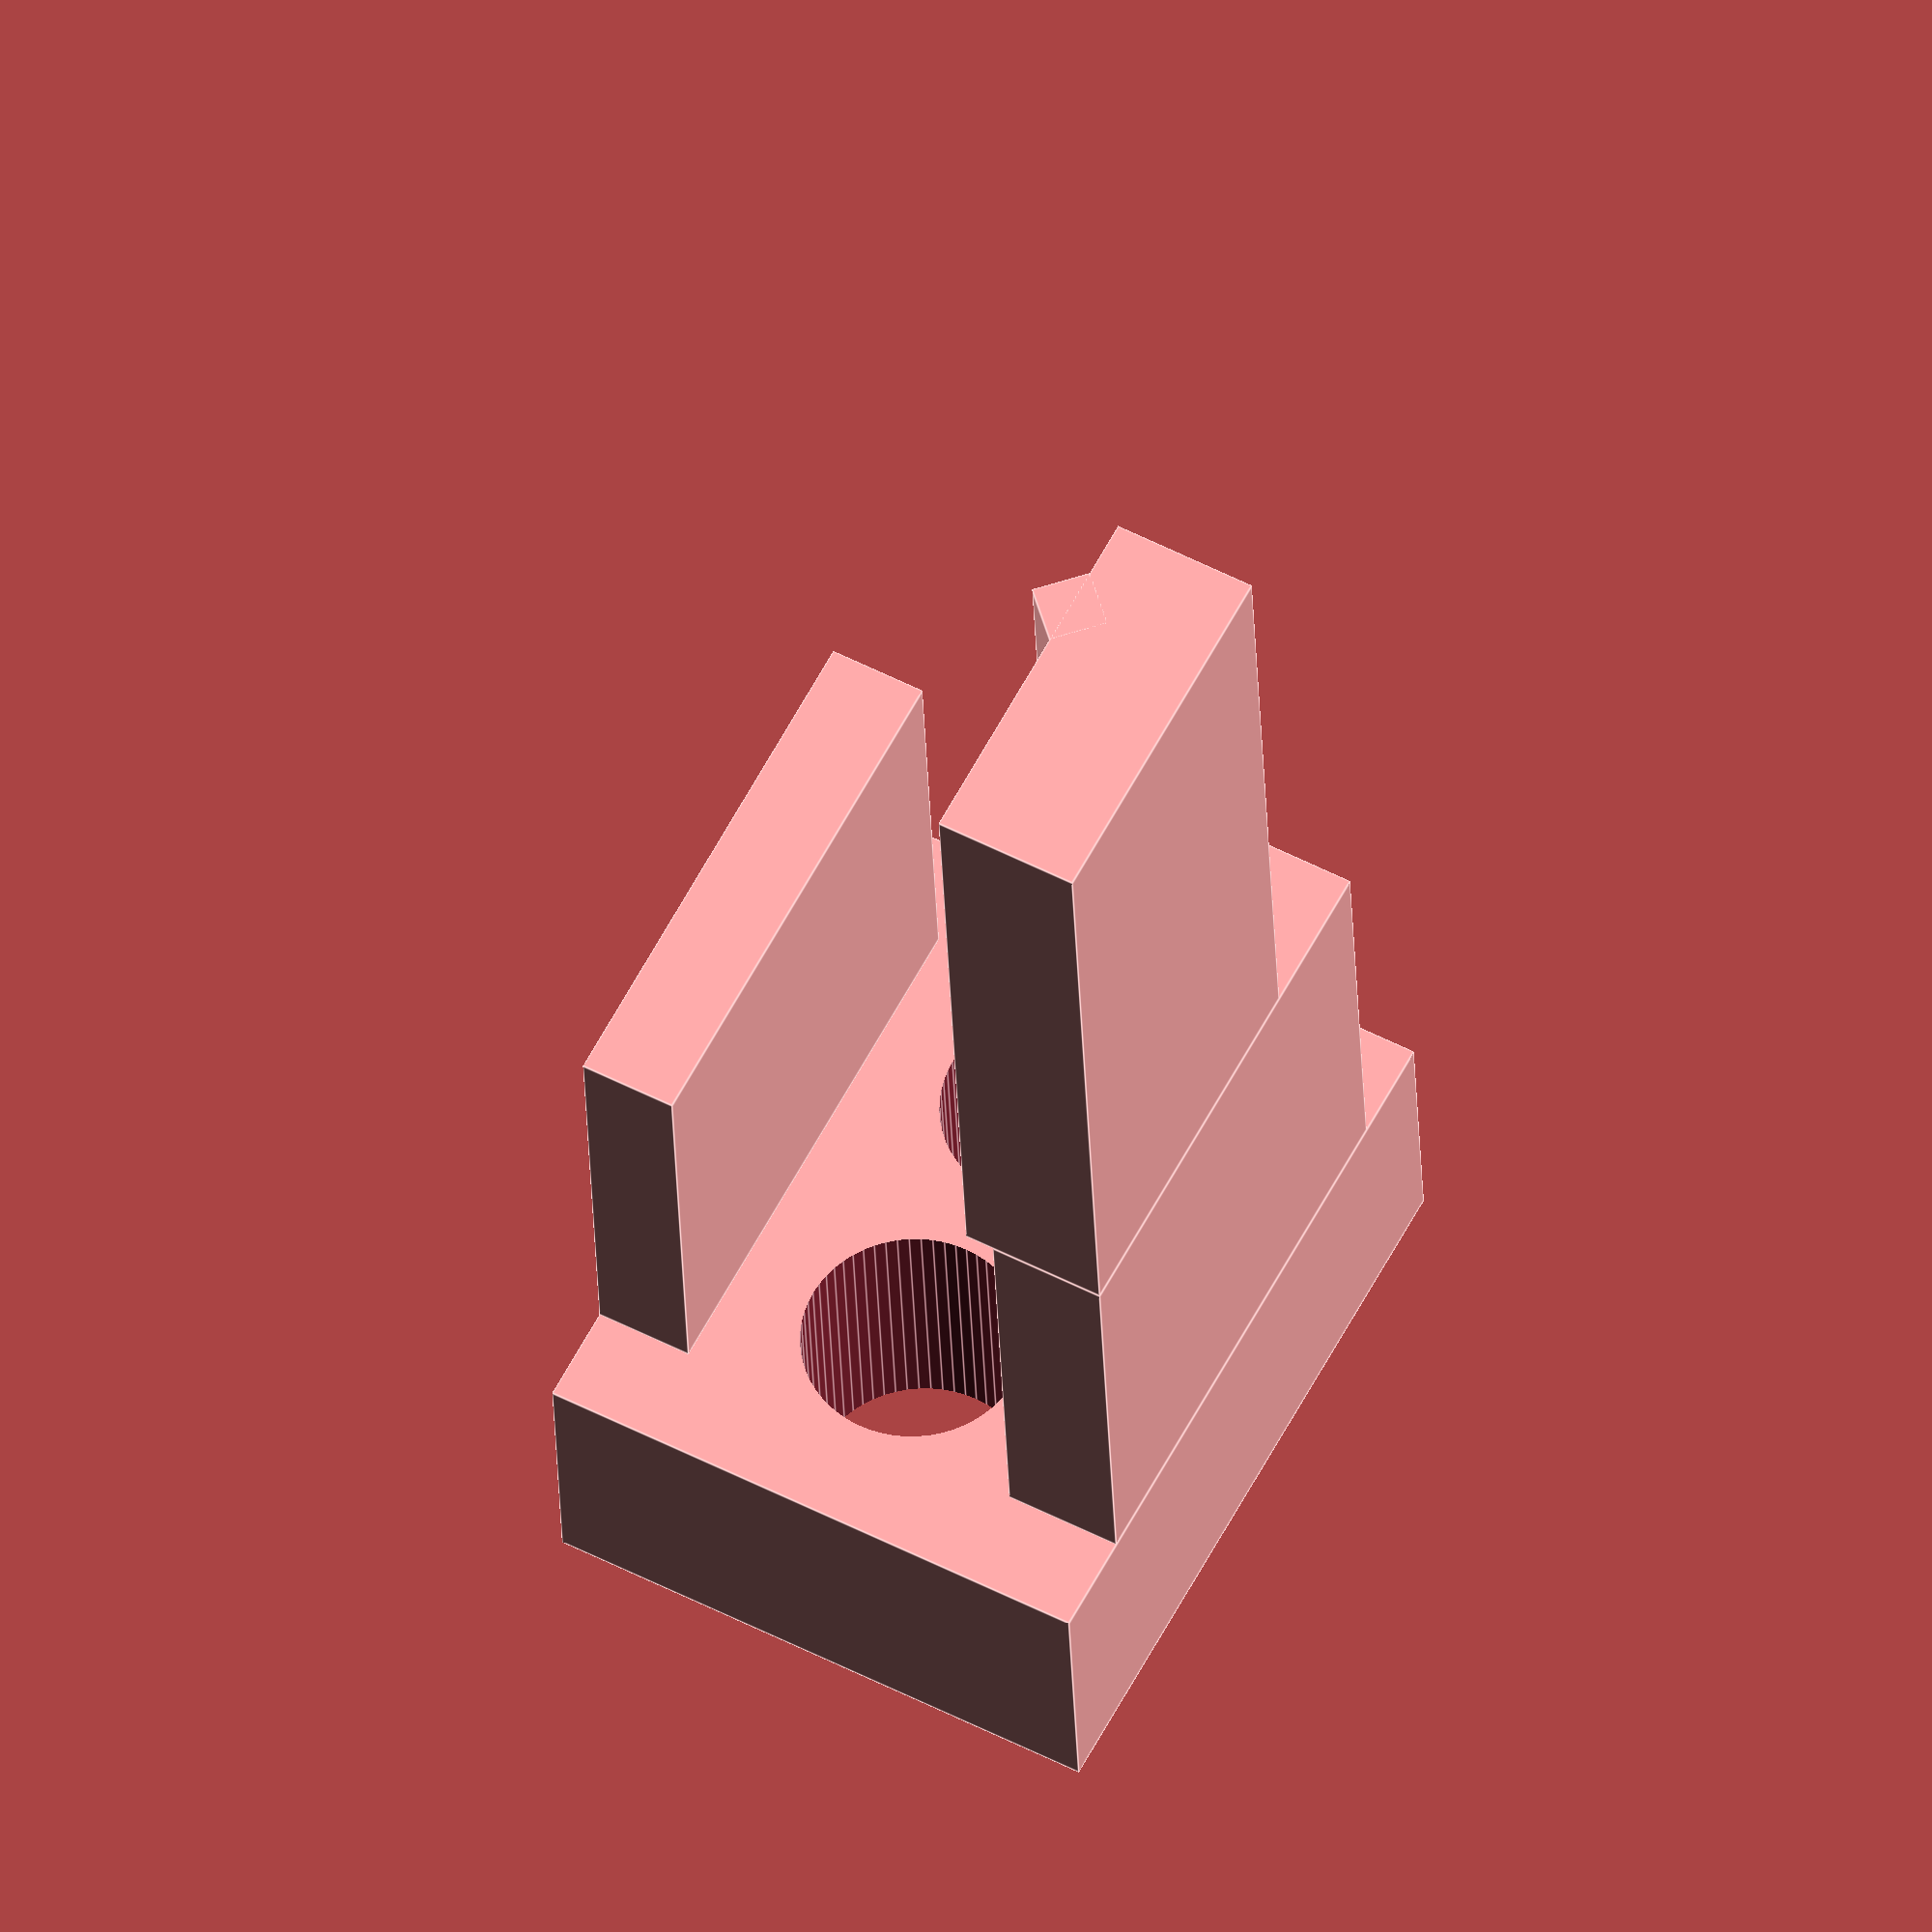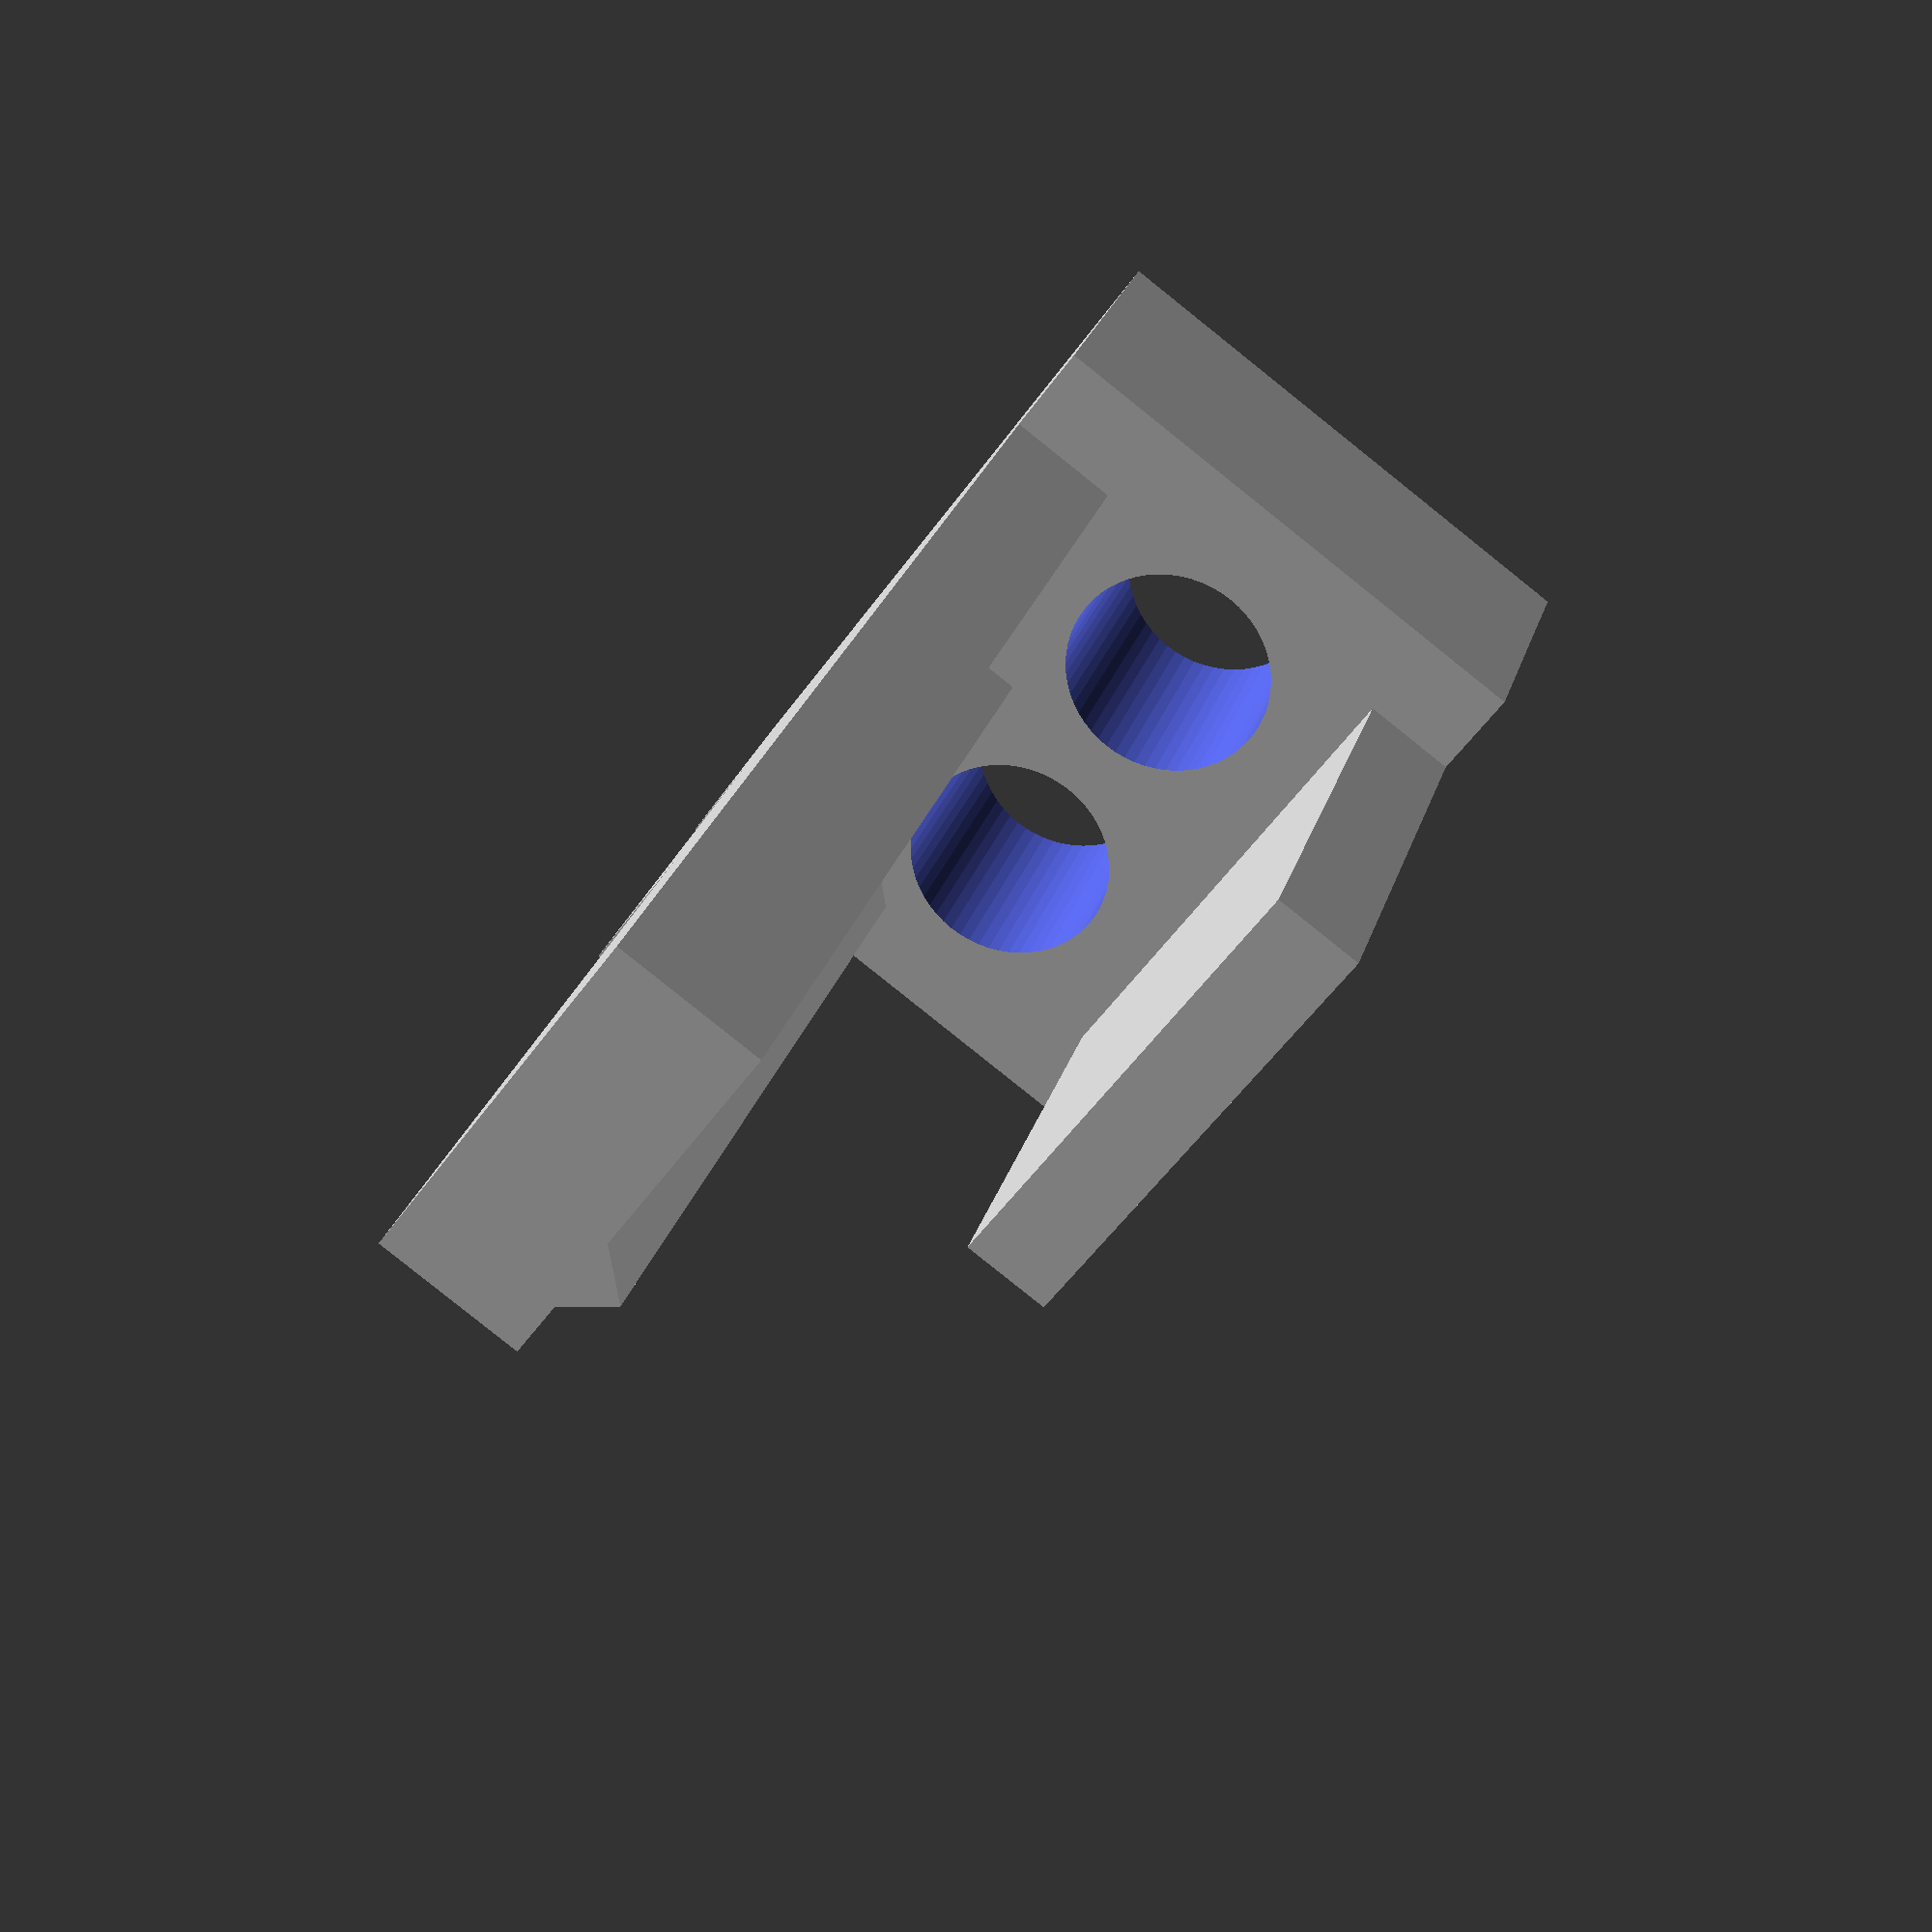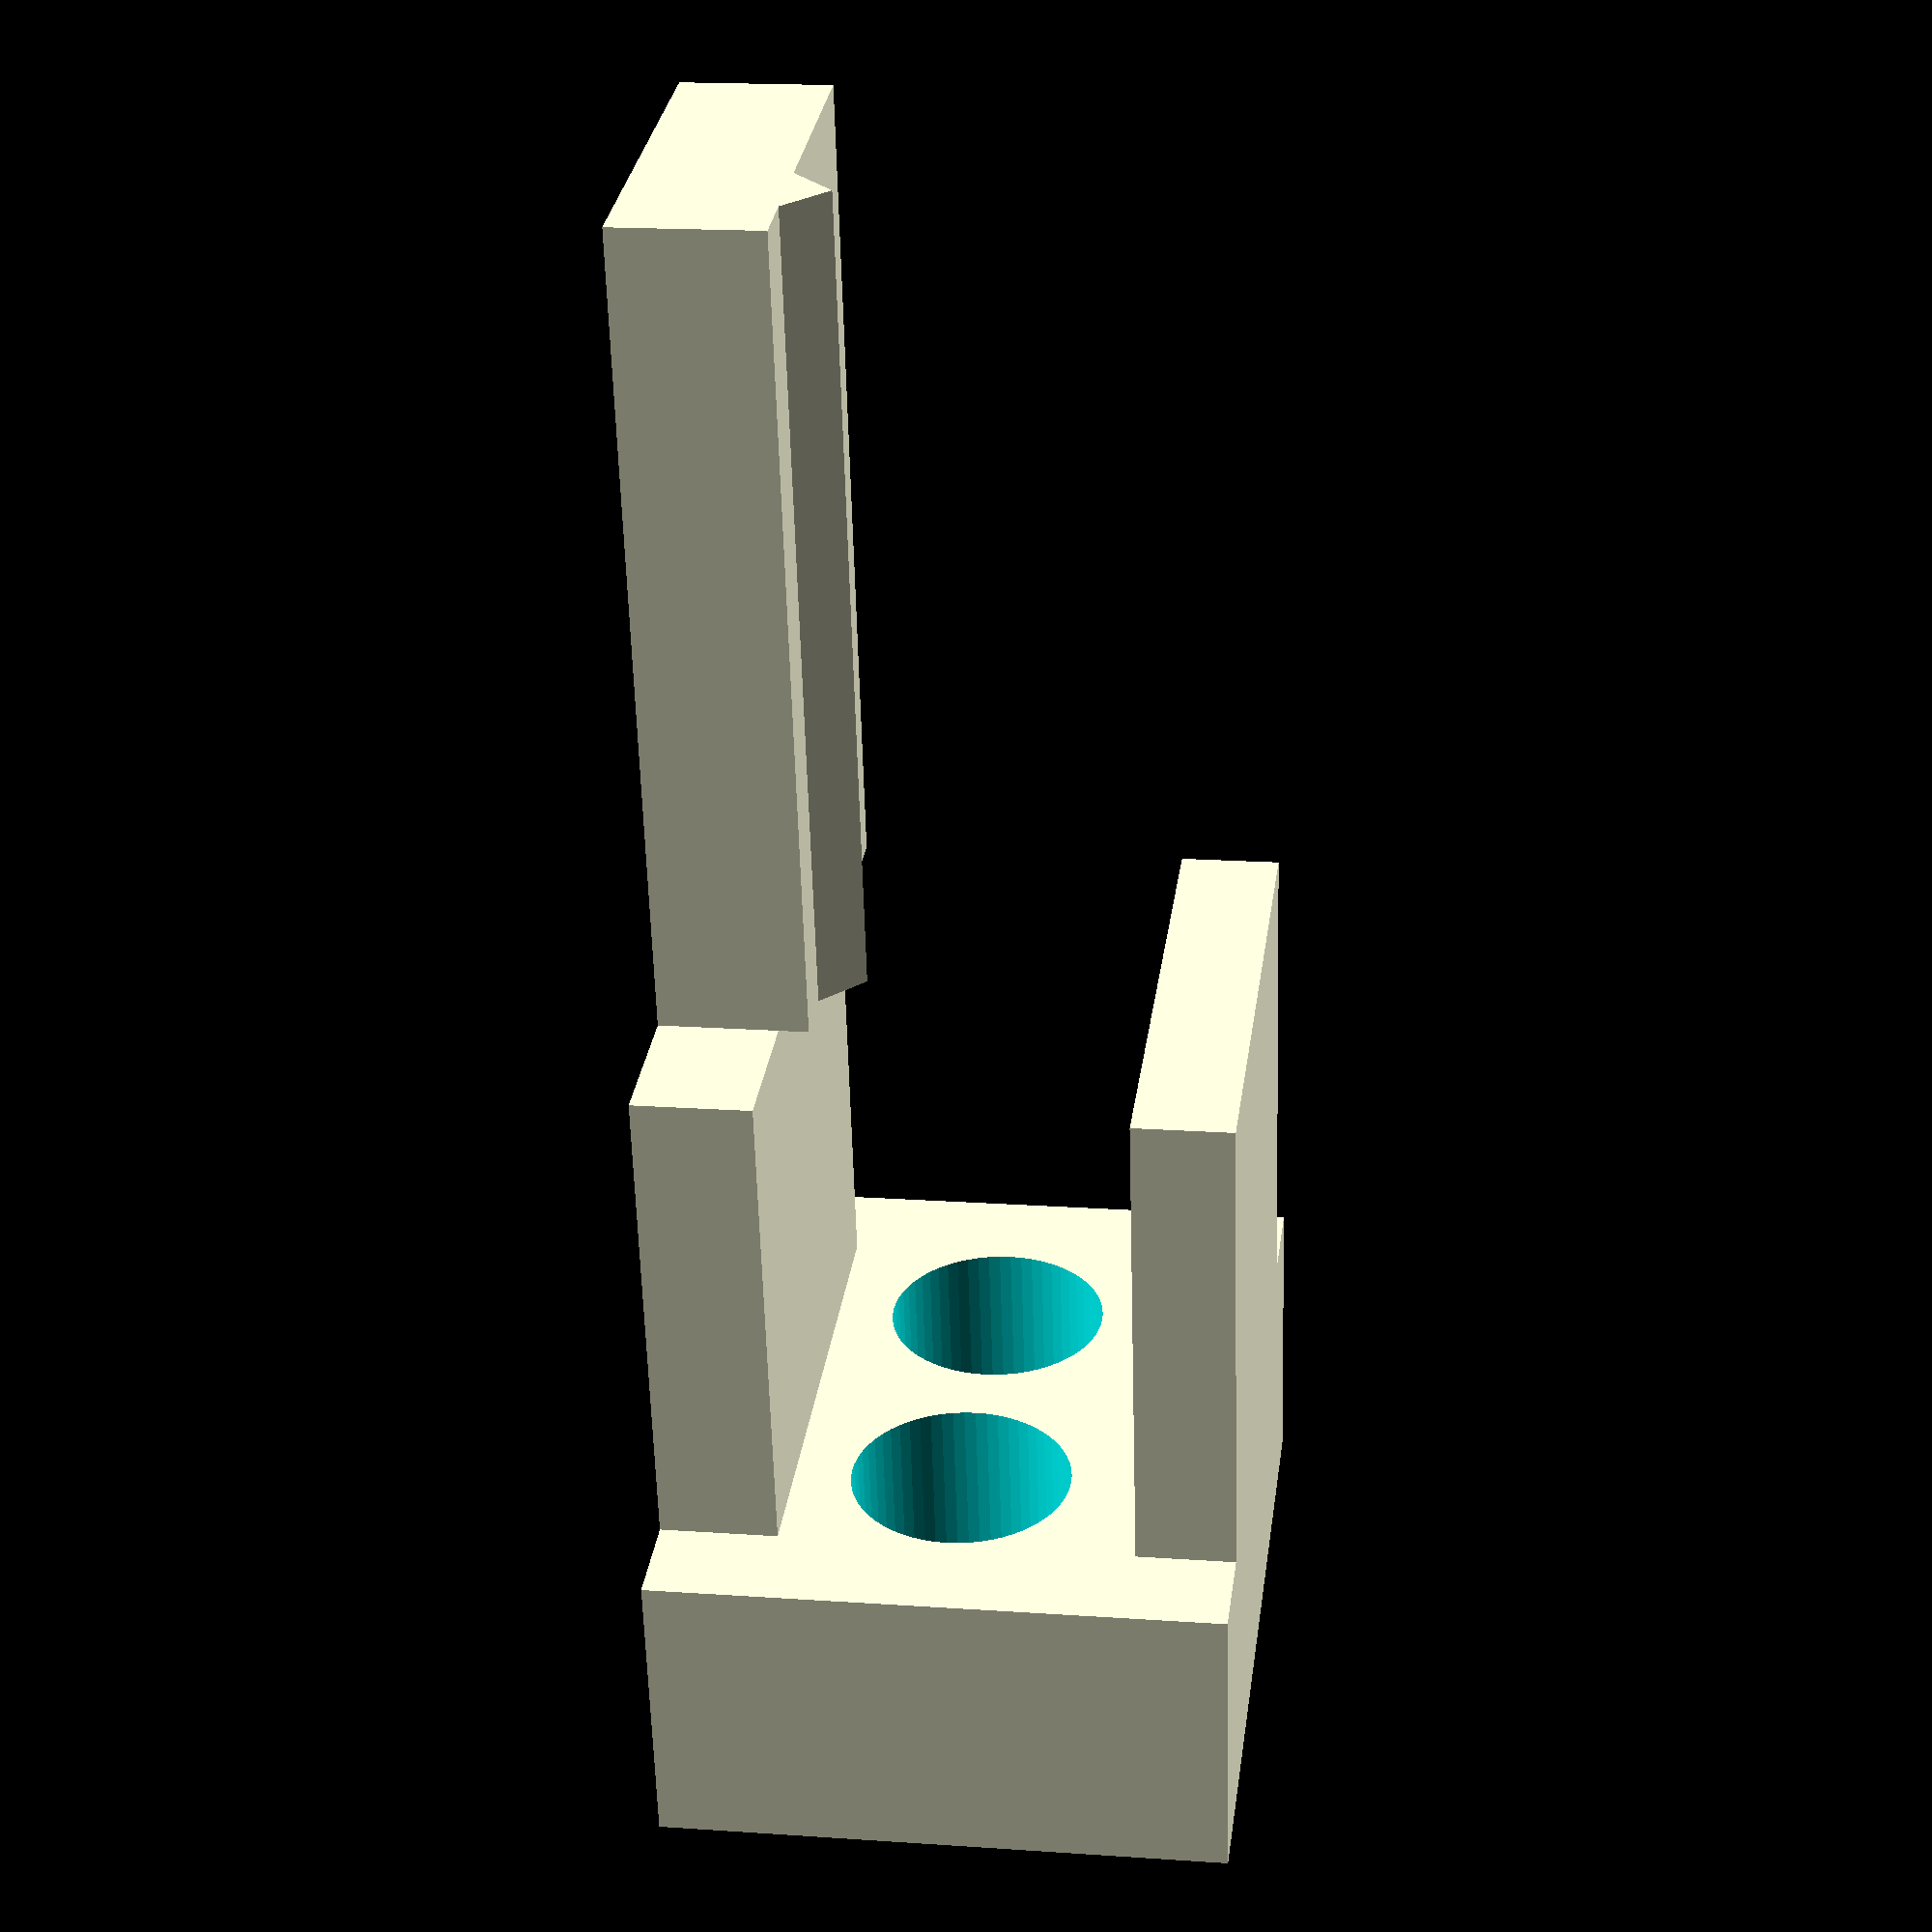
<openscad>
$fn=60;

// dimensions of the jst plug
jst_length_total = 13.3;
jst_length_back = 5;
jst_length_front = jst_length_total - jst_length_back;

jst_height_front = 3;
jst_height_back = 3.3;

jst_width = 5.3;
bottom_cut = 1.5;
jst_bottom_width = jst_width - bottom_cut;

jst_grove_width = 0.6;
jst_grove_height = 0.4;

cable_width = 2.25;
cable_distance = 0.7;

// dimensions related to the socket
socket_top_height = 1;
socket_bottom_height = 1.5;
socket_total_height = socket_bottom_height + jst_height_back + socket_top_height;

socket_back_length = 3;
socket_back_width_addition = 1;

socket_back_width = jst_width + socket_back_width_addition * 2;

//top_rail_width = 1;
//top_rail_height = 0.5;

//top_rail_plug_length = 3;

// constant for joining things together
JOIN = 0.001;


module cable_break () {
    cable_offset_y = socket_back_width / 2;
    cable_offset_z = socket_total_height / 2;
    translate([-1, cable_offset_y, cable_offset_z]) rotate([0,  90, 0]) cylinder(socket_back_length + 2, d=cable_width);
}

module back() {
    cable_offset = (cable_width + cable_distance) / 2;
    difference() {
        cube([socket_back_length, socket_back_width, socket_total_height]);
        translate([0, cable_offset, 0]) cable_break();
        translate([0, -cable_offset, 0]) cable_break();
    }
}

module grove() {
    x_offset = jst_length_front / 2;
    y_offset = jst_grove_width / 1.41;
    translate([x_offset, y_offset, 0])
        rotate([45, 0, 0])
            cube([jst_length_front, jst_grove_width, jst_grove_width], center=true);
}

module bottom() {
    jst_height_delta = jst_height_back - jst_height_front;
    bottom_back_height = socket_bottom_height - jst_height_delta;
    grove_offset_y = (jst_width - jst_grove_width) / 2;

    cube([jst_length_back + JOIN, jst_width, bottom_back_height]);
    translate([jst_length_back, 0, 0]) {
        cube([jst_length_front, jst_bottom_width, socket_bottom_height]);
        translate([0, grove_offset_y, socket_bottom_height - JOIN]) grove();
    }

}

module top() {
    cube([jst_length_back, jst_width, socket_top_height]);
}

module assembly() {
    bottom();
    translate([JOIN - socket_back_length, -socket_back_width_addition, 0]) back();
    translate([0, 0, socket_total_height - socket_top_height]) top();
}

assembly();
//grove();

</openscad>
<views>
elev=123.1 azim=94.0 roll=62.0 proj=o view=edges
elev=83.8 azim=65.8 roll=231.4 proj=p view=solid
elev=342.2 azim=257.8 roll=277.7 proj=p view=solid
</views>
